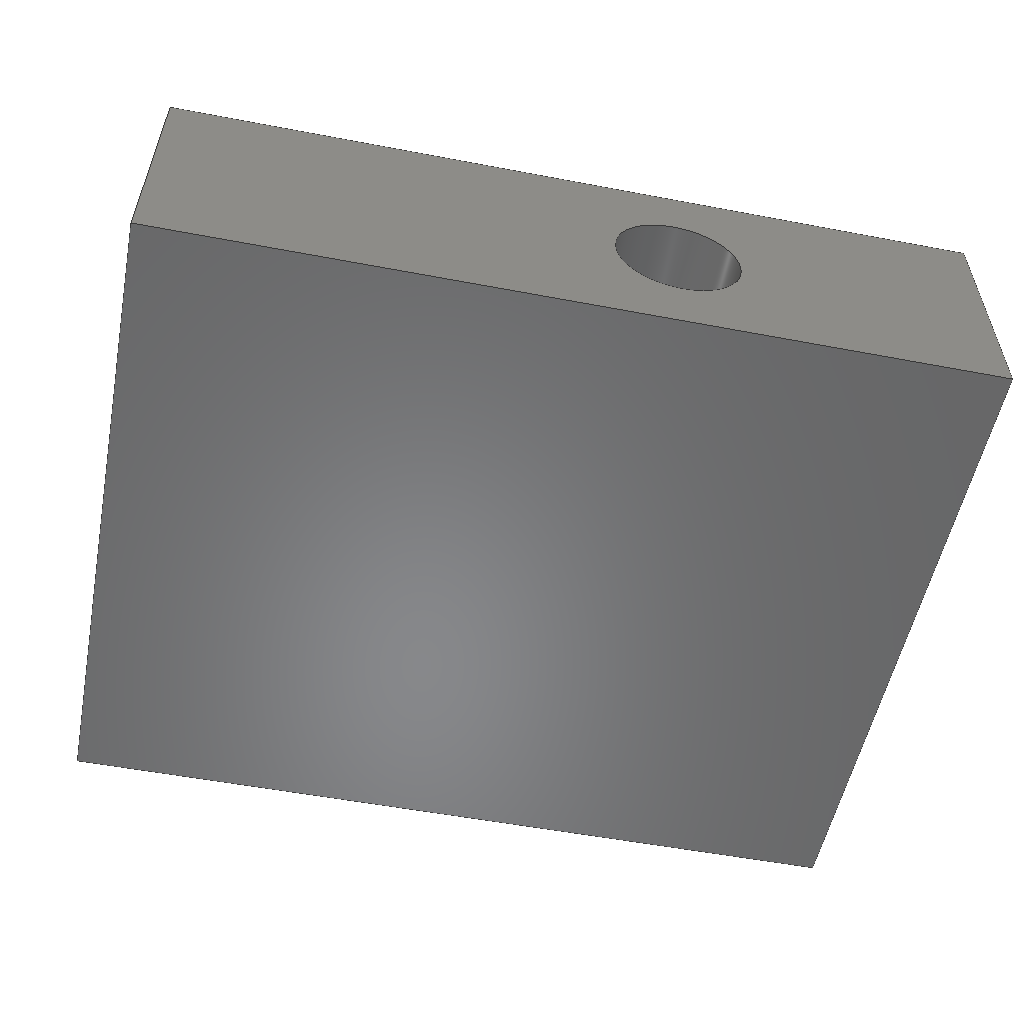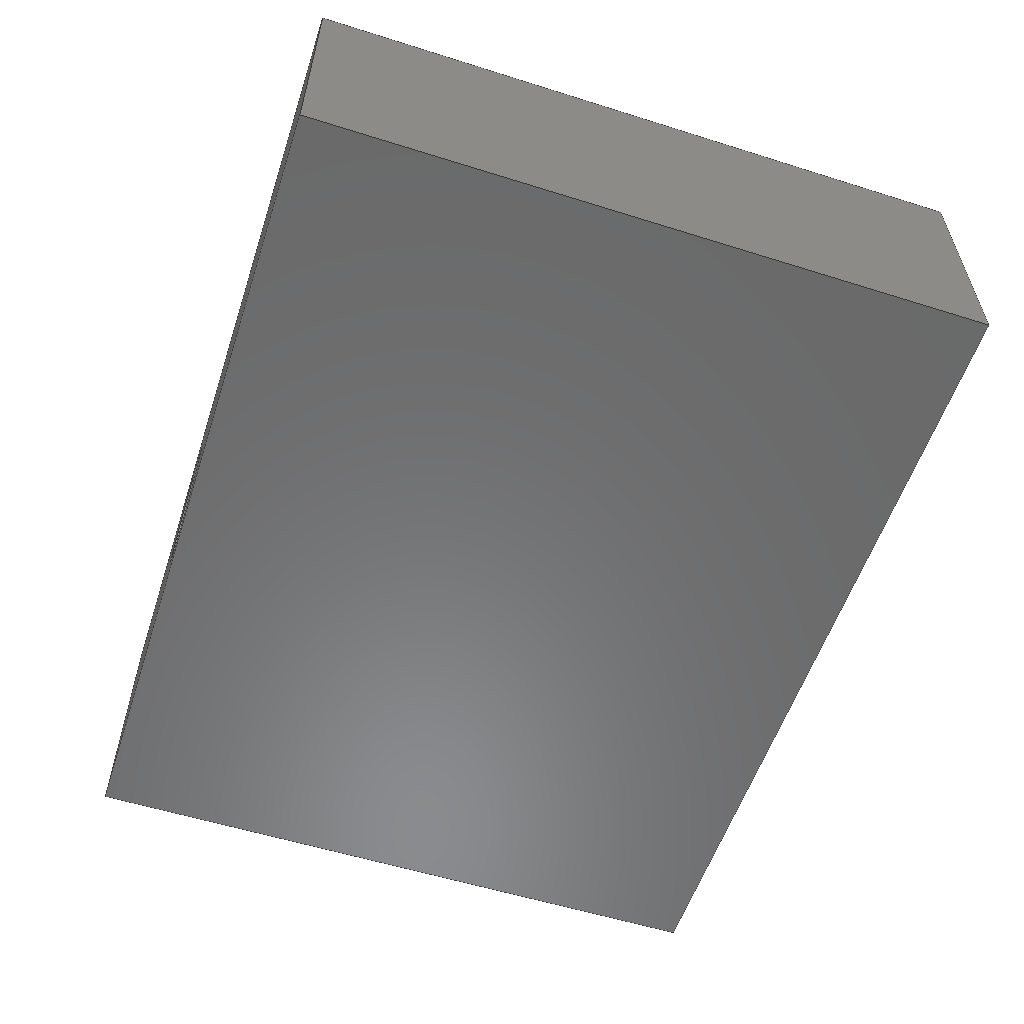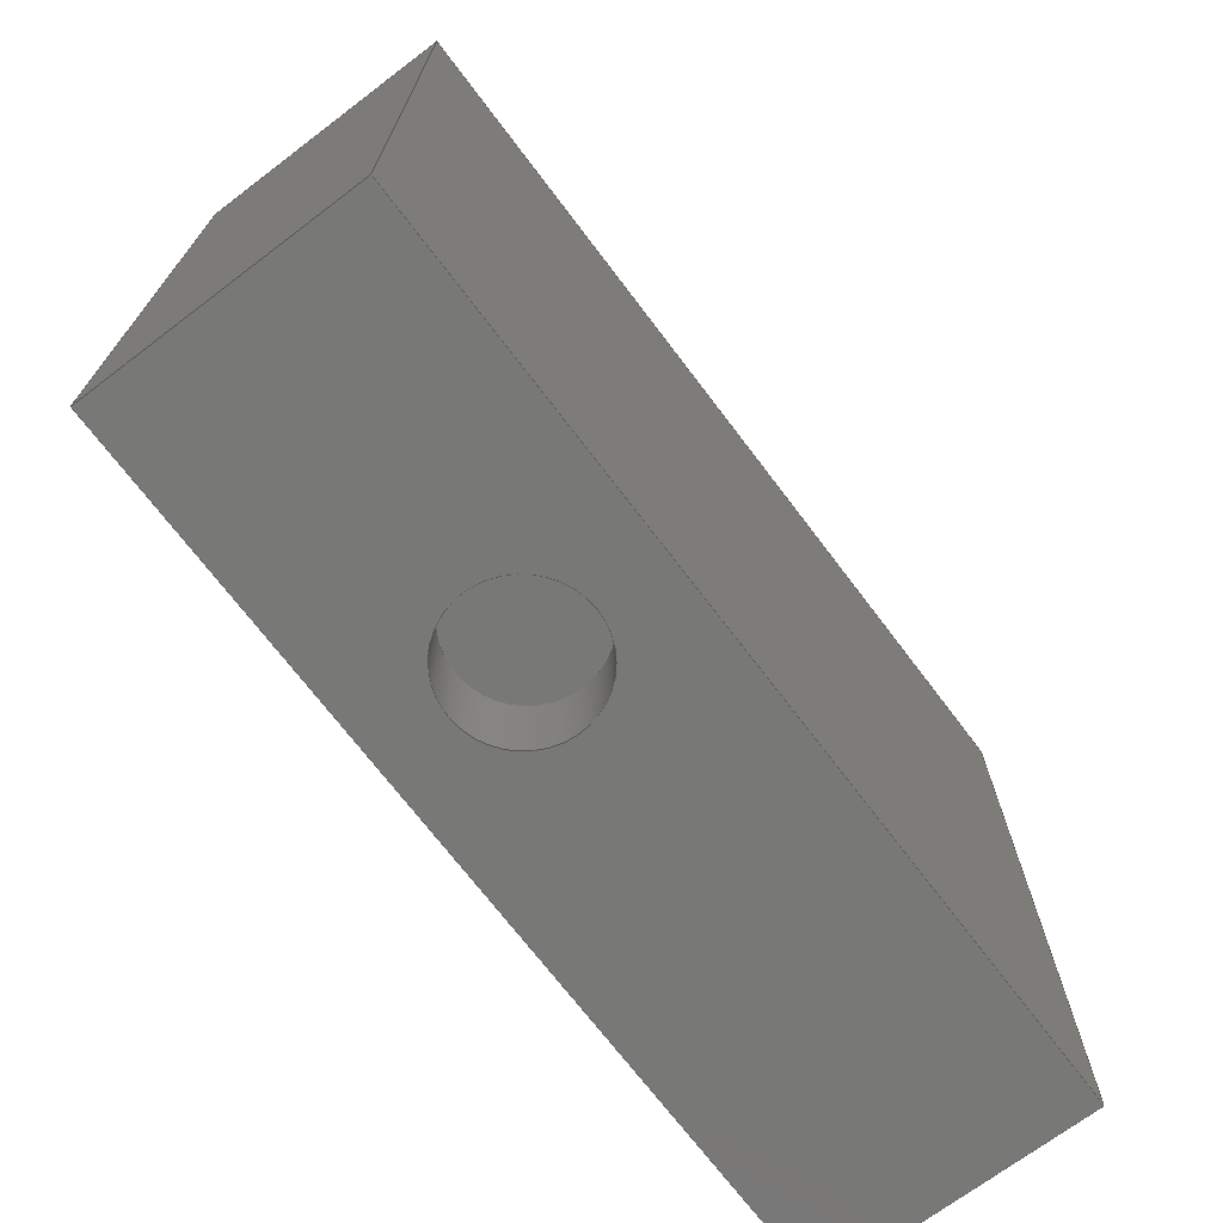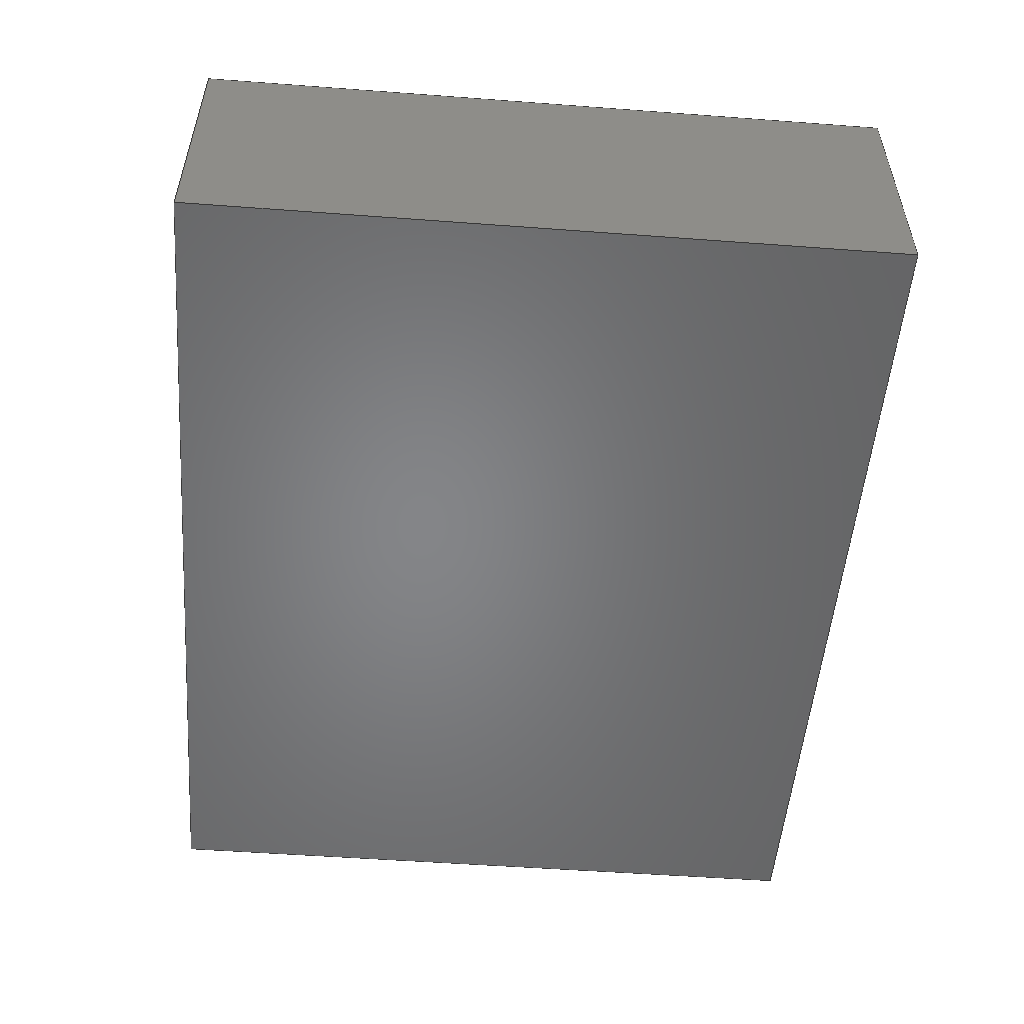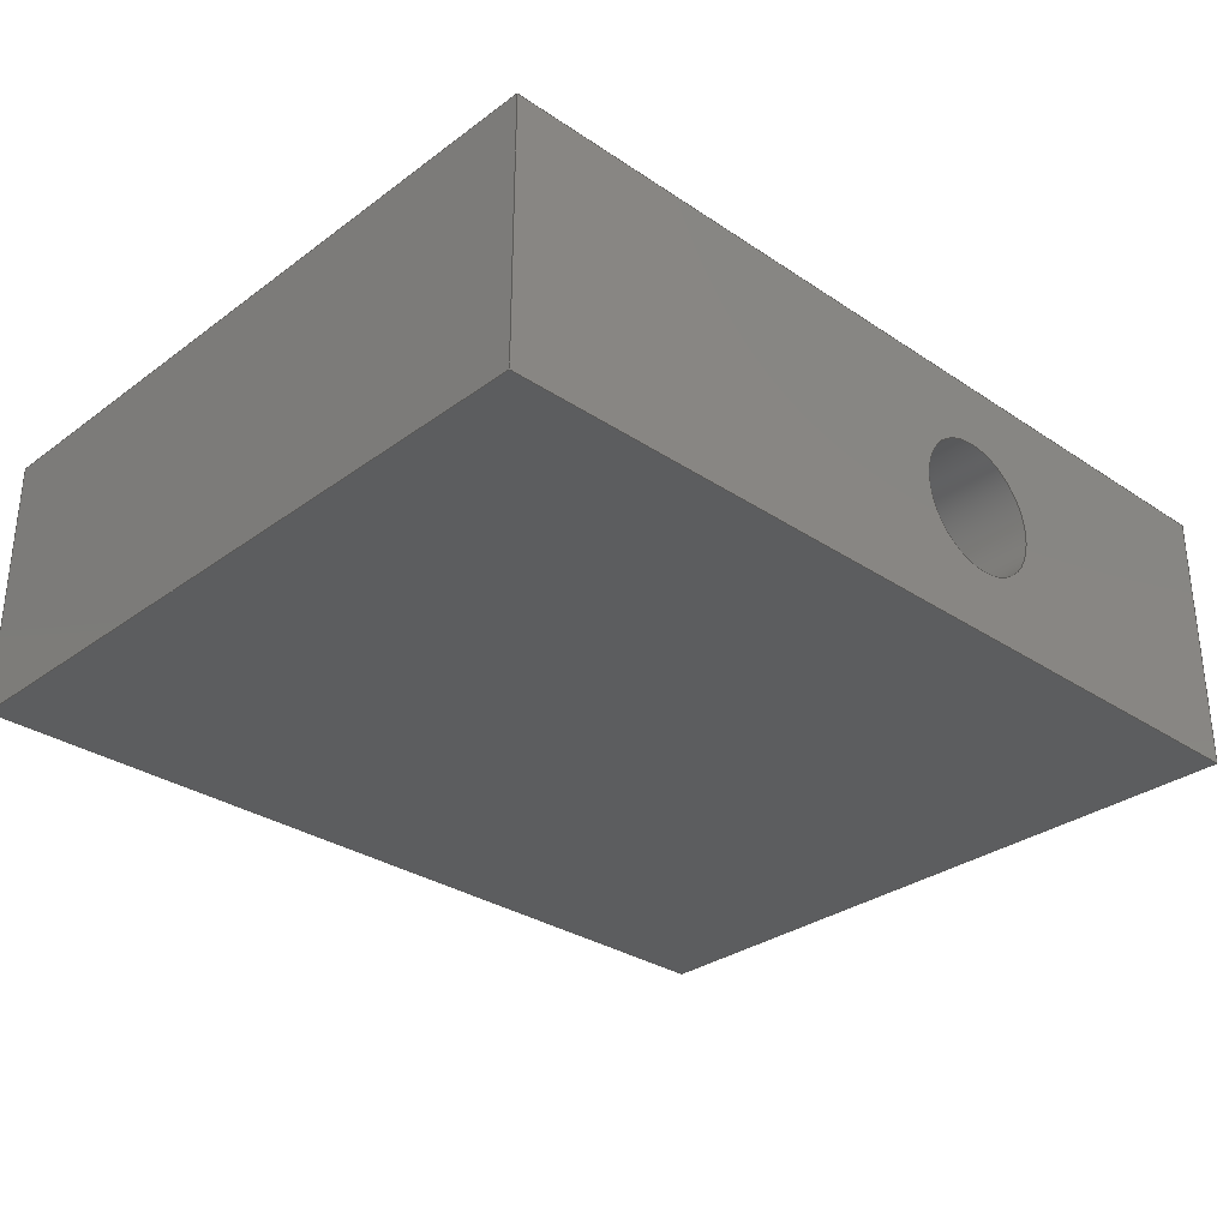
<metadata>
{"format":"step","ext":"step","renderer":"f3d","projection":"perspective","resolution":1024,"background":"white","views":[{"elev":-54.4,"azim":-11.4,"up":"+Z"},{"elev":-56.7,"azim":-108.2,"up":"+Z"},{"elev":-70.8,"azim":127.1,"up":"+Y"},{"elev":-52.4,"azim":-94.6,"up":"+Z"},{"elev":-31.0,"azim":-43.7,"up":"+Z"}]}
</metadata>
<code>
ISO-10303-21;
DATA;
#1=PROPERTY_DEFINITION_REPRESENTATION(#5,#3);
#2=PROPERTY_DEFINITION_REPRESENTATION(#6,#4);
#3=REPRESENTATION('',(#7),#256);
#4=REPRESENTATION('',(#8),#256);
#5=PROPERTY_DEFINITION('pmi validation property','',#261);
#6=PROPERTY_DEFINITION('pmi validation property','',#261);
#7=VALUE_REPRESENTATION_ITEM('number of annotations',COUNT_MEASURE(0));
#8=VALUE_REPRESENTATION_ITEM('number of views',COUNT_MEASURE(0));
#9=SHAPE_REPRESENTATION_RELATIONSHIP('','',#158,#10);
#10=ADVANCED_BREP_SHAPE_REPRESENTATION('',(#156),#256);
#11=LINE('',#224,#23);
#12=LINE('',#227,#24);
#13=LINE('',#229,#25);
#14=LINE('',#231,#26);
#15=LINE('',#233,#27);
#16=LINE('',#235,#28);
#17=LINE('',#237,#29);
#18=LINE('',#239,#30);
#19=LINE('',#241,#31);
#20=LINE('',#243,#32);
#21=LINE('',#247,#33);
#22=LINE('',#248,#34);
#23=VECTOR('',#186,1);
#24=VECTOR('',#187,1);
#25=VECTOR('',#188,1);
#26=VECTOR('',#189,1);
#27=VECTOR('',#192,1);
#28=VECTOR('',#193,1);
#29=VECTOR('',#194,1);
#30=VECTOR('',#197,1);
#31=VECTOR('',#198,1);
#32=VECTOR('',#199,1);
#33=VECTOR('',#204,1);
#34=VECTOR('',#205,1);
#35=PLANE('',#163);
#36=PLANE('',#164);
#37=PLANE('',#165);
#38=PLANE('',#166);
#39=PLANE('',#167);
#40=PLANE('',#169);
#41=PLANE('',#170);
#42=PLANE('',#173);
#43=ORIENTED_EDGE('',*,*,#75,.T.);
#44=ORIENTED_EDGE('',*,*,#76,.F.);
#45=ORIENTED_EDGE('',*,*,#75,.F.);
#46=ORIENTED_EDGE('',*,*,#77,.F.);
#47=ORIENTED_EDGE('',*,*,#78,.F.);
#48=ORIENTED_EDGE('',*,*,#79,.T.);
#49=ORIENTED_EDGE('',*,*,#80,.T.);
#50=ORIENTED_EDGE('',*,*,#76,.T.);
#51=ORIENTED_EDGE('',*,*,#81,.T.);
#52=ORIENTED_EDGE('',*,*,#82,.F.);
#53=ORIENTED_EDGE('',*,*,#83,.F.);
#54=ORIENTED_EDGE('',*,*,#78,.T.);
#55=ORIENTED_EDGE('',*,*,#84,.T.);
#56=ORIENTED_EDGE('',*,*,#85,.F.);
#57=ORIENTED_EDGE('',*,*,#86,.F.);
#58=ORIENTED_EDGE('',*,*,#82,.T.);
#59=ORIENTED_EDGE('',*,*,#87,.F.);
#60=ORIENTED_EDGE('',*,*,#88,.F.);
#61=ORIENTED_EDGE('',*,*,#80,.F.);
#62=ORIENTED_EDGE('',*,*,#89,.T.);
#63=ORIENTED_EDGE('',*,*,#85,.T.);
#64=ORIENTED_EDGE('',*,*,#79,.F.);
#65=ORIENTED_EDGE('',*,*,#83,.T.);
#66=ORIENTED_EDGE('',*,*,#86,.T.);
#67=ORIENTED_EDGE('',*,*,#89,.F.);
#68=ORIENTED_EDGE('',*,*,#77,.T.);
#69=ORIENTED_EDGE('',*,*,#88,.T.);
#70=ORIENTED_EDGE('',*,*,#84,.F.);
#71=ORIENTED_EDGE('',*,*,#81,.F.);
#72=ORIENTED_EDGE('',*,*,#90,.F.);
#73=ORIENTED_EDGE('',*,*,#87,.T.);
#74=ORIENTED_EDGE('',*,*,#90,.T.);
#75=EDGE_CURVE('',#91,#91,#103,.T.);
#76=EDGE_CURVE('',#92,#92,#104,.T.);
#77=EDGE_CURVE('',#93,#94,#11,.T.);
#78=EDGE_CURVE('',#95,#93,#12,.T.);
#79=EDGE_CURVE('',#95,#96,#13,.T.);
#80=EDGE_CURVE('',#96,#94,#14,.T.);
#81=EDGE_CURVE('',#93,#97,#15,.T.);
#82=EDGE_CURVE('',#98,#97,#16,.T.);
#83=EDGE_CURVE('',#95,#98,#17,.T.);
#84=EDGE_CURVE('',#97,#99,#18,.T.);
#85=EDGE_CURVE('',#100,#99,#19,.T.);
#86=EDGE_CURVE('',#98,#100,#20,.T.);
#87=EDGE_CURVE('',#101,#101,#105,.T.);
#88=EDGE_CURVE('',#94,#99,#21,.T.);
#89=EDGE_CURVE('',#96,#100,#22,.T.);
#90=EDGE_CURVE('',#102,#102,#106,.T.);
#91=VERTEX_POINT('',#219);
#92=VERTEX_POINT('',#221);
#93=VERTEX_POINT('',#225);
#94=VERTEX_POINT('',#226);
#95=VERTEX_POINT('',#228);
#96=VERTEX_POINT('',#230);
#97=VERTEX_POINT('',#234);
#98=VERTEX_POINT('',#236);
#99=VERTEX_POINT('',#240);
#100=VERTEX_POINT('',#242);
#101=VERTEX_POINT('',#246);
#102=VERTEX_POINT('',#253);
#103=CIRCLE('',#161,0.01524);
#104=CIRCLE('',#162,0.01524);
#105=CIRCLE('',#168,0.01524);
#106=CIRCLE('',#172,0.01524);
#107=EDGE_LOOP('',(#43));
#108=EDGE_LOOP('',(#44));
#109=EDGE_LOOP('',(#45));
#110=EDGE_LOOP('',(#46,#47,#48,#49));
#111=EDGE_LOOP('',(#50));
#112=EDGE_LOOP('',(#51,#52,#53,#54));
#113=EDGE_LOOP('',(#55,#56,#57,#58));
#114=EDGE_LOOP('',(#59));
#115=EDGE_LOOP('',(#60,#61,#62,#63));
#116=EDGE_LOOP('',(#64,#65,#66,#67));
#117=EDGE_LOOP('',(#68,#69,#70,#71));
#118=EDGE_LOOP('',(#72));
#119=EDGE_LOOP('',(#73));
#120=EDGE_LOOP('',(#74));
#121=FACE_BOUND('',#107,.T.);
#122=FACE_BOUND('',#108,.T.);
#123=FACE_BOUND('',#109,.T.);
#124=FACE_BOUND('',#110,.T.);
#125=FACE_BOUND('',#111,.T.);
#126=FACE_BOUND('',#112,.T.);
#127=FACE_BOUND('',#113,.T.);
#128=FACE_BOUND('',#114,.T.);
#129=FACE_BOUND('',#115,.T.);
#130=FACE_BOUND('',#116,.T.);
#131=FACE_BOUND('',#117,.T.);
#132=FACE_BOUND('',#118,.T.);
#133=FACE_BOUND('',#119,.T.);
#134=FACE_BOUND('',#120,.T.);
#135=CYLINDRICAL_SURFACE('',#160,0.01524);
#136=CYLINDRICAL_SURFACE('',#171,0.01524);
#137=ADVANCED_FACE('',(#121,#122),#135,.F.);
#138=ADVANCED_FACE('',(#123),#35,.T.);
#139=ADVANCED_FACE('',(#124),#36,.T.);
#140=ADVANCED_FACE('',(#125,#126),#37,.F.);
#141=ADVANCED_FACE('',(#127),#38,.F.);
#142=ADVANCED_FACE('',(#128,#129),#39,.T.);
#143=ADVANCED_FACE('',(#130),#40,.T.);
#144=ADVANCED_FACE('',(#131),#41,.F.);
#145=ADVANCED_FACE('',(#132,#133),#136,.F.);
#146=ADVANCED_FACE('',(#134),#42,.T.);
#147=CLOSED_SHELL('',(#137,#138,#139,#140,#141,#142,#143,#144,#145,#146));
#148=STYLED_ITEM('',(#149),#156);
#149=PRESENTATION_STYLE_ASSIGNMENT((#150));
#150=SURFACE_STYLE_USAGE(.BOTH.,#151);
#151=SURFACE_SIDE_STYLE('',(#152));
#152=SURFACE_STYLE_FILL_AREA(#153);
#153=FILL_AREA_STYLE('',(#154));
#154=FILL_AREA_STYLE_COLOUR('',#155);
#155=COLOUR_RGB('',0.6157,0.8118,0.9294);
#156=MANIFOLD_SOLID_BREP('Part 1',#147);
#157=SHAPE_DEFINITION_REPRESENTATION(#261,#158);
#158=SHAPE_REPRESENTATION('Part 1',(#159),#256);
#159=AXIS2_PLACEMENT_3D('',#216,#174,#175);
#160=AXIS2_PLACEMENT_3D('',#217,#176,#177);
#161=AXIS2_PLACEMENT_3D('',#218,#178,#179);
#162=AXIS2_PLACEMENT_3D('',#220,#180,#181);
#163=AXIS2_PLACEMENT_3D('',#222,#182,#183);
#164=AXIS2_PLACEMENT_3D('',#223,#184,#185);
#165=AXIS2_PLACEMENT_3D('',#232,#190,#191);
#166=AXIS2_PLACEMENT_3D('',#238,#195,#196);
#167=AXIS2_PLACEMENT_3D('',#244,#200,#201);
#168=AXIS2_PLACEMENT_3D('',#245,#202,#203);
#169=AXIS2_PLACEMENT_3D('',#249,#206,#207);
#170=AXIS2_PLACEMENT_3D('',#250,#208,#209);
#171=AXIS2_PLACEMENT_3D('',#251,#210,#211);
#172=AXIS2_PLACEMENT_3D('',#252,#212,#213);
#173=AXIS2_PLACEMENT_3D('',#254,#214,#215);
#174=DIRECTION('',(0,0,1));
#175=DIRECTION('',(1,0,0));
#176=DIRECTION('',(0,1,0));
#177=DIRECTION('',(0,0,-1));
#178=DIRECTION('',(0,-1,0));
#179=DIRECTION('',(0,0,-1));
#180=DIRECTION('',(0,-1,0));
#181=DIRECTION('',(0,0,-1));
#182=DIRECTION('',(0,1,0));
#183=DIRECTION('',(1,0,0));
#184=DIRECTION('',(1,-3.469e-16,0));
#185=DIRECTION('',(3.469e-16,1,0));
#186=DIRECTION('',(-3.469e-16,-1,0));
#187=DIRECTION('',(0,0,-1));
#188=DIRECTION('',(-3.469e-16,-1,0));
#189=DIRECTION('',(0,0,-1));
#190=DIRECTION('',(0,-1,0));
#191=DIRECTION('',(0,0,-1));
#192=DIRECTION('',(-1,0,0));
#193=DIRECTION('',(0,0,-1));
#194=DIRECTION('',(-1,0,0));
#195=DIRECTION('',(1,-3.469e-16,0));
#196=DIRECTION('',(3.469e-16,1,0));
#197=DIRECTION('',(-3.469e-16,-1,0));
#198=DIRECTION('',(0,0,-1));
#199=DIRECTION('',(-3.469e-16,-1,0));
#200=DIRECTION('',(0,-1,0));
#201=DIRECTION('',(0,0,-1));
#202=DIRECTION('',(0,-1,0));
#203=DIRECTION('',(0,0,-1));
#204=DIRECTION('',(-1,0,0));
#205=DIRECTION('',(-1,0,0));
#206=DIRECTION('',(0,0,1));
#207=DIRECTION('',(1,0,0));
#208=DIRECTION('',(0,0,1));
#209=DIRECTION('',(1,0,0));
#210=DIRECTION('',(0,-1,0));
#211=DIRECTION('',(0,0,-1));
#212=DIRECTION('',(0,-1,0));
#213=DIRECTION('',(0,0,-1));
#214=DIRECTION('',(0,-1,0));
#215=DIRECTION('',(1,0,0));
#216=CARTESIAN_POINT('',(0,0,0));
#217=CARTESIAN_POINT('',(0.0238,0.05968,0.03));
#218=CARTESIAN_POINT('',(0.0238,0.05968,0.03));
#219=CARTESIAN_POINT('',(0.0238,0.05968,0.01476));
#220=CARTESIAN_POINT('',(0.0238,0.08,0.03));
#221=CARTESIAN_POINT('',(0.0238,0.08,0.01476));
#222=CARTESIAN_POINT('',(-2.776e-17,0.05968,-0.0162));
#223=CARTESIAN_POINT('',(0.1,1.388e-17,0.06));
#224=CARTESIAN_POINT('',(0.1,1.388e-17,0));
#225=CARTESIAN_POINT('',(0.1,0.08,0));
#226=CARTESIAN_POINT('',(0.1,-0.08,0));
#227=CARTESIAN_POINT('',(0.1,0.08,0.06));
#228=CARTESIAN_POINT('',(0.1,0.08,0.06));
#229=CARTESIAN_POINT('',(0.1,1.388e-17,0.06));
#230=CARTESIAN_POINT('',(0.1,-0.08,0.06));
#231=CARTESIAN_POINT('',(0.1,-0.08,0.06));
#232=CARTESIAN_POINT('',(2.776e-17,0.08,0.06));
#233=CARTESIAN_POINT('',(2.776e-17,0.08,0));
#234=CARTESIAN_POINT('',(-0.1,0.08,0));
#235=CARTESIAN_POINT('',(-0.1,0.08,0.06));
#236=CARTESIAN_POINT('',(-0.1,0.08,0.06));
#237=CARTESIAN_POINT('',(2.776e-17,0.08,0.06));
#238=CARTESIAN_POINT('',(-0.1,1.388e-17,0.06));
#239=CARTESIAN_POINT('',(-0.1,1.388e-17,0));
#240=CARTESIAN_POINT('',(-0.1,-0.08,0));
#241=CARTESIAN_POINT('',(-0.1,-0.08,0.06));
#242=CARTESIAN_POINT('',(-0.1,-0.08,0.06));
#243=CARTESIAN_POINT('',(-0.1,1.388e-17,0.06));
#244=CARTESIAN_POINT('',(-2.776e-17,-0.08,0.06));
#245=CARTESIAN_POINT('',(0.0238,-0.08,0.03));
#246=CARTESIAN_POINT('',(0.0238,-0.08,0.01476));
#247=CARTESIAN_POINT('',(-2.776e-17,-0.08,0));
#248=CARTESIAN_POINT('',(-2.776e-17,-0.08,0.06));
#249=CARTESIAN_POINT('',(0,1.388e-17,0.06));
#250=CARTESIAN_POINT('',(0,1.388e-17,0));
#251=CARTESIAN_POINT('',(0.0238,-0.05968,0.03));
#252=CARTESIAN_POINT('',(0.0238,-0.05968,0.03));
#253=CARTESIAN_POINT('',(0.0238,-0.05968,0.01476));
#254=CARTESIAN_POINT('',(-2.776e-17,-0.05968,-0.0162));
#255=MECHANICAL_DESIGN_GEOMETRIC_PRESENTATION_REPRESENTATION('',(#148),
#256);
#256=(
GEOMETRIC_REPRESENTATION_CONTEXT(3)
GLOBAL_UNCERTAINTY_ASSIGNED_CONTEXT((#257))
GLOBAL_UNIT_ASSIGNED_CONTEXT((#260,#259,#258))
REPRESENTATION_CONTEXT('Part 1','TOP_LEVEL_ASSEMBLY_PART')
);
#257=UNCERTAINTY_MEASURE_WITH_UNIT(LENGTH_MEASURE(5e-06),#260,
'DISTANCE_ACCURACY_VALUE','Maximum Tolerance applied to model');
#258=(
NAMED_UNIT(*)
SI_UNIT($,.STERADIAN.)
SOLID_ANGLE_UNIT()
);
#259=(
NAMED_UNIT(*)
PLANE_ANGLE_UNIT()
SI_UNIT($,.RADIAN.)
);
#260=(
LENGTH_UNIT()
NAMED_UNIT(*)
SI_UNIT($,.METRE.)
);
#261=PRODUCT_DEFINITION_SHAPE('','',#262);
#262=PRODUCT_DEFINITION('','',#264,#263);
#263=PRODUCT_DEFINITION_CONTEXT('',#270,'design');
#264=PRODUCT_DEFINITION_FORMATION_WITH_SPECIFIED_SOURCE('','',#266,
 .NOT_KNOWN.);
#265=PRODUCT_RELATED_PRODUCT_CATEGORY('','',(#266));
#266=PRODUCT('Part 1','Part 1','Part 1',(#268));
#267=PRODUCT_CATEGORY('','');
#268=PRODUCT_CONTEXT('',#270,'mechanical');
#269=APPLICATION_PROTOCOL_DEFINITION('international standard',
'automotive_design',2010,#270);
#270=APPLICATION_CONTEXT(
'core data for automotive mechanical design processes');
ENDSEC;
END-ISO-10303-21;

</code>
